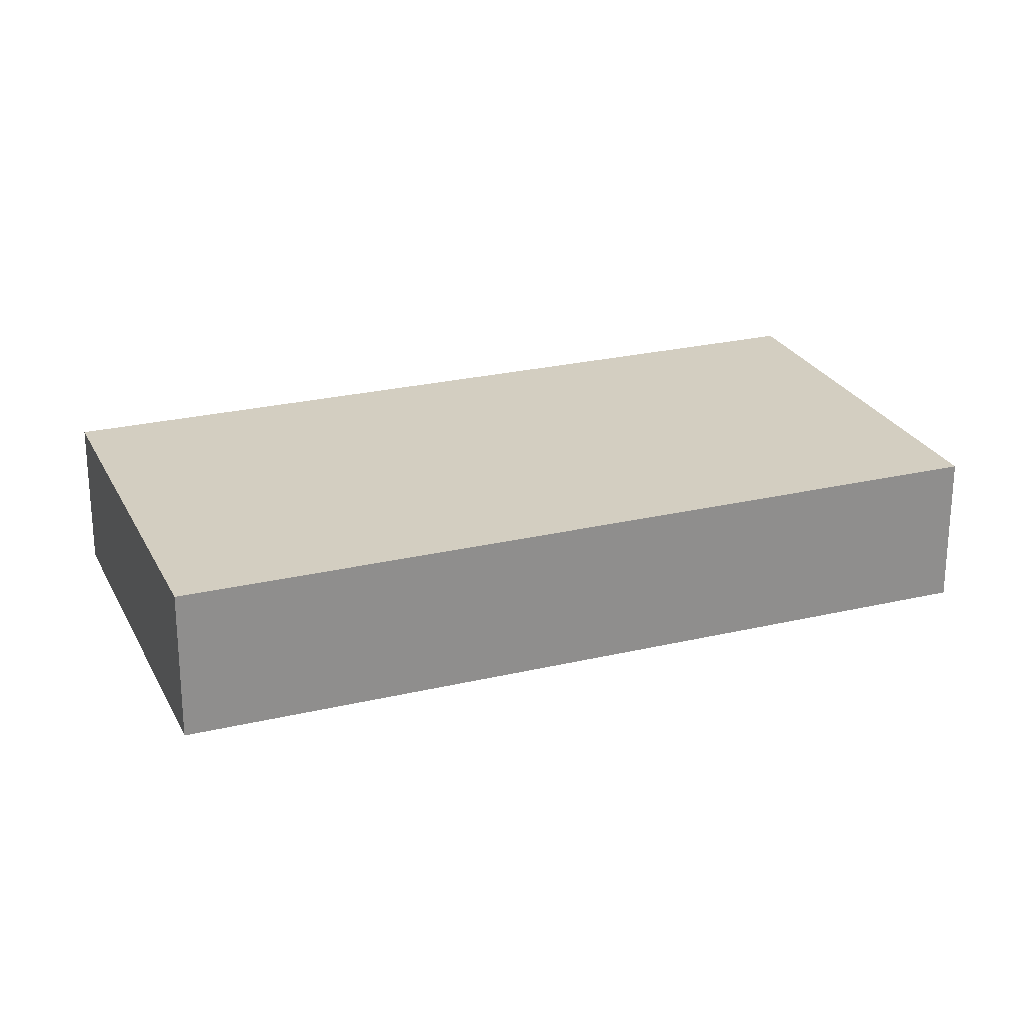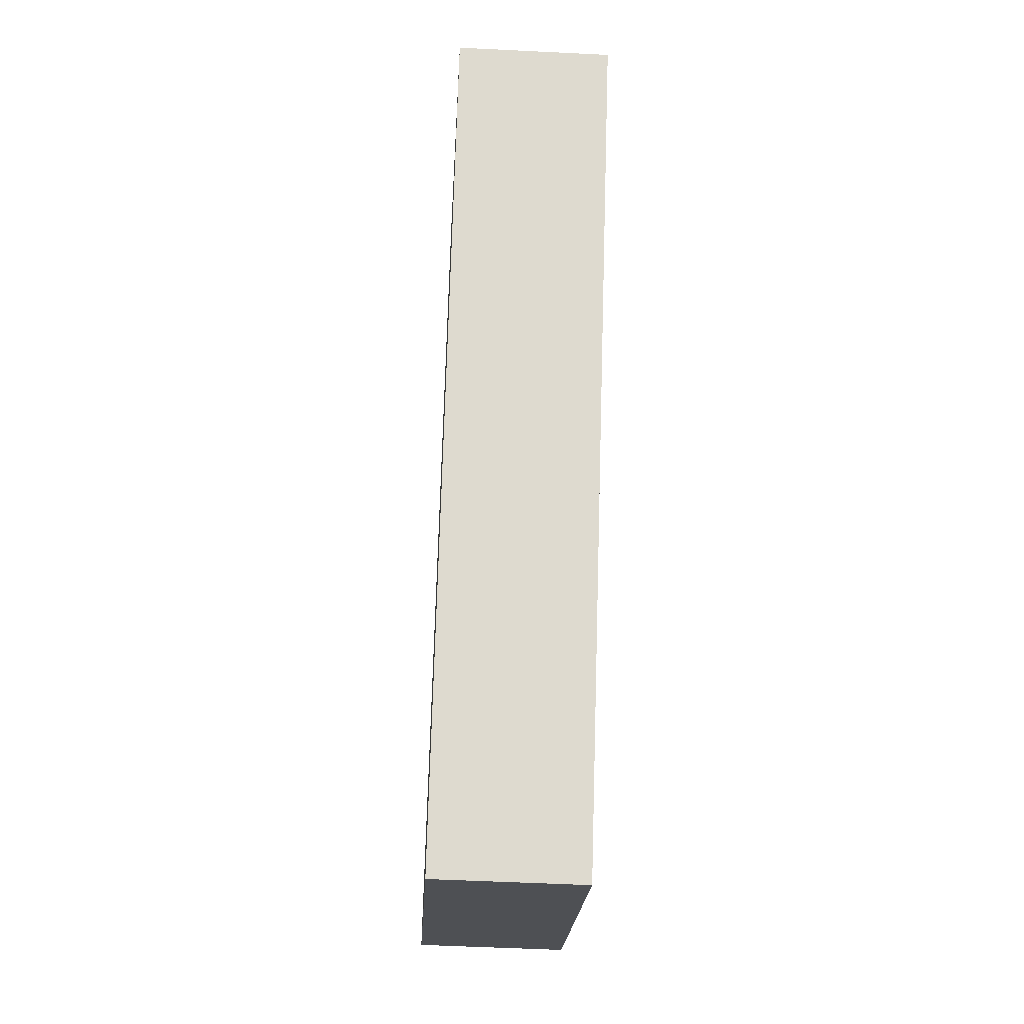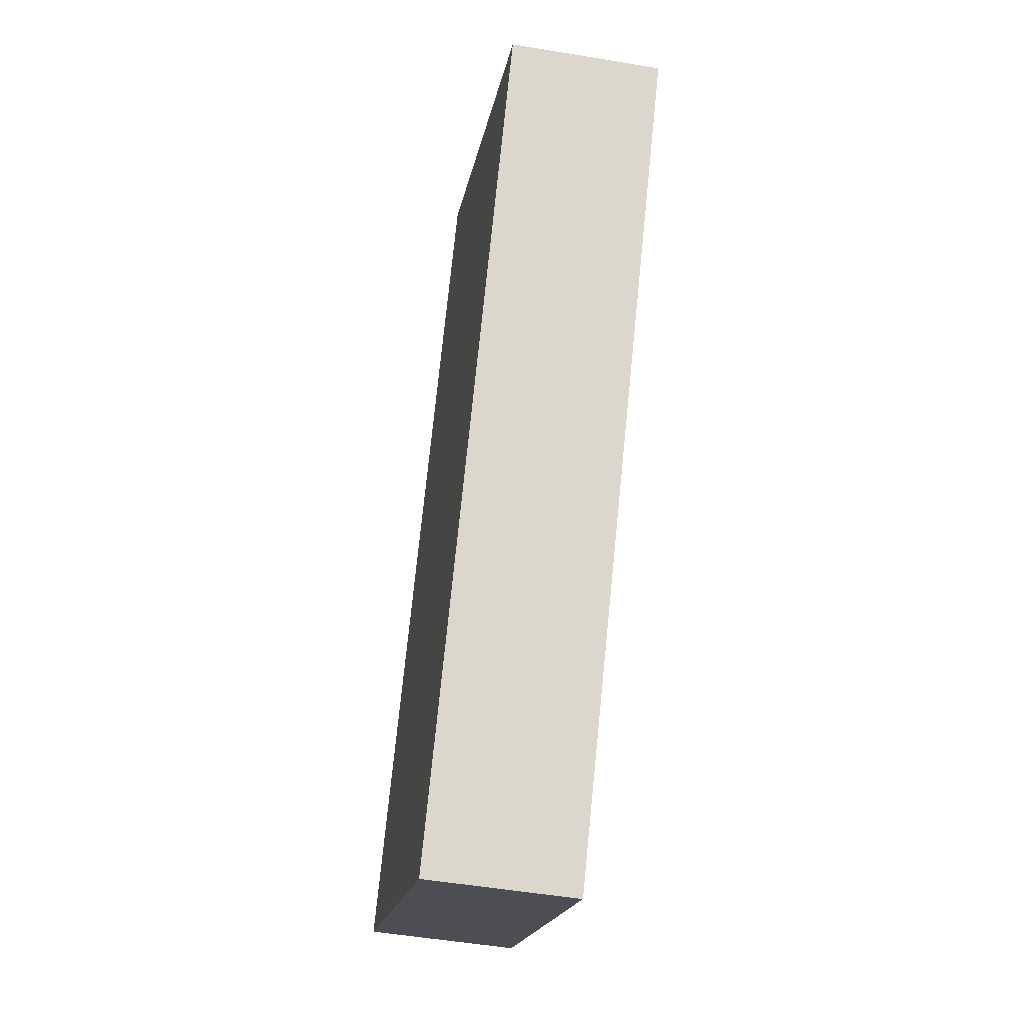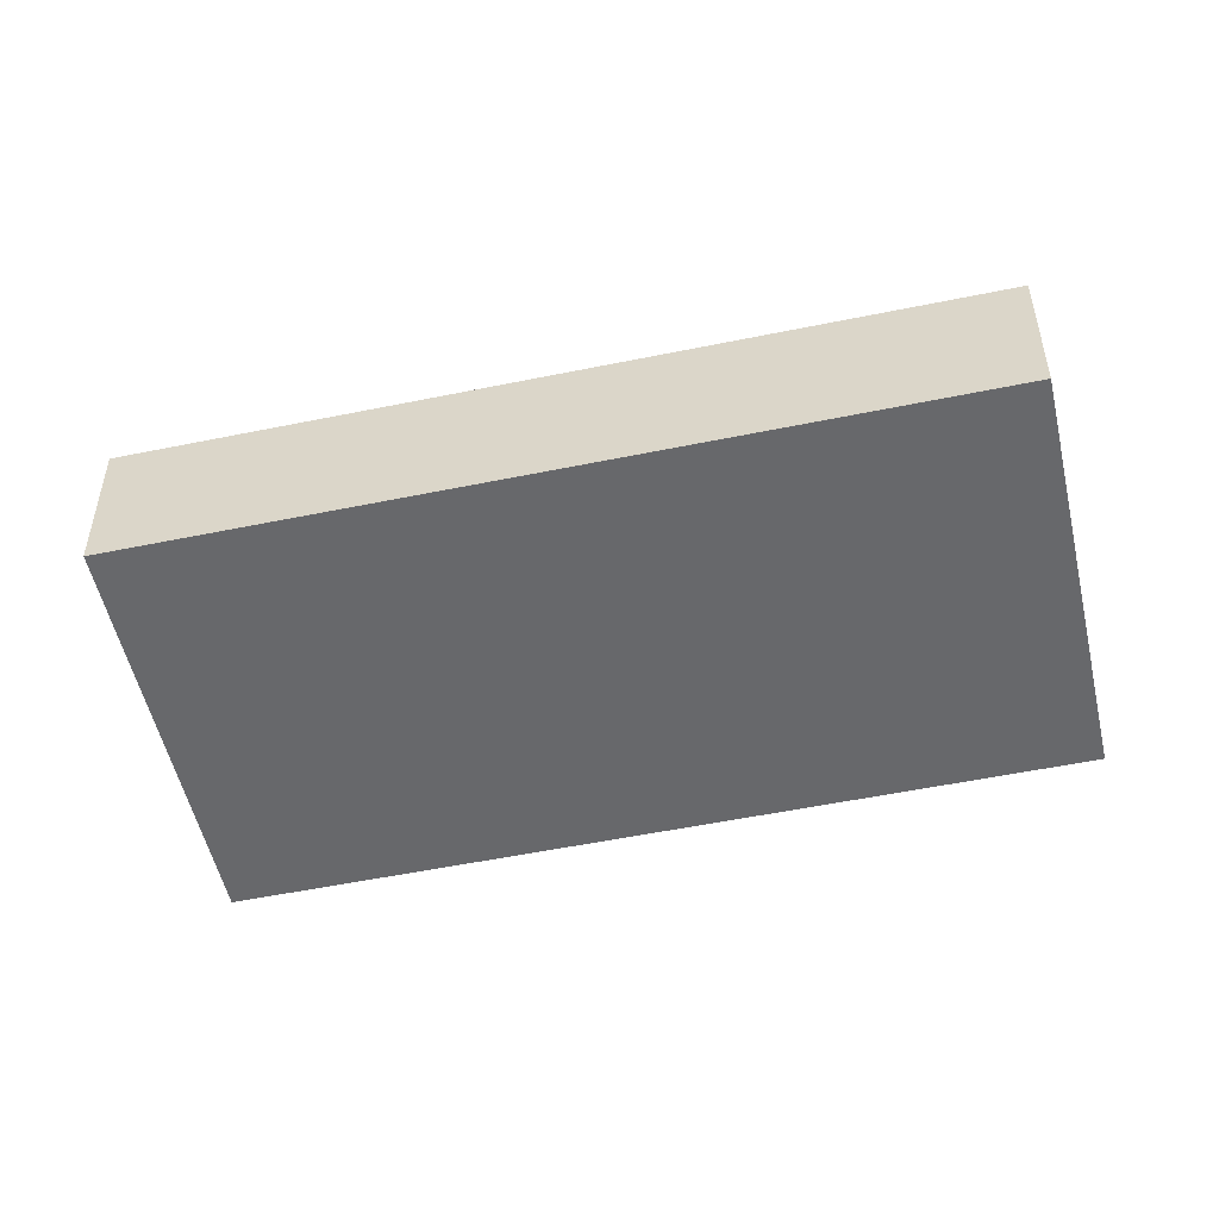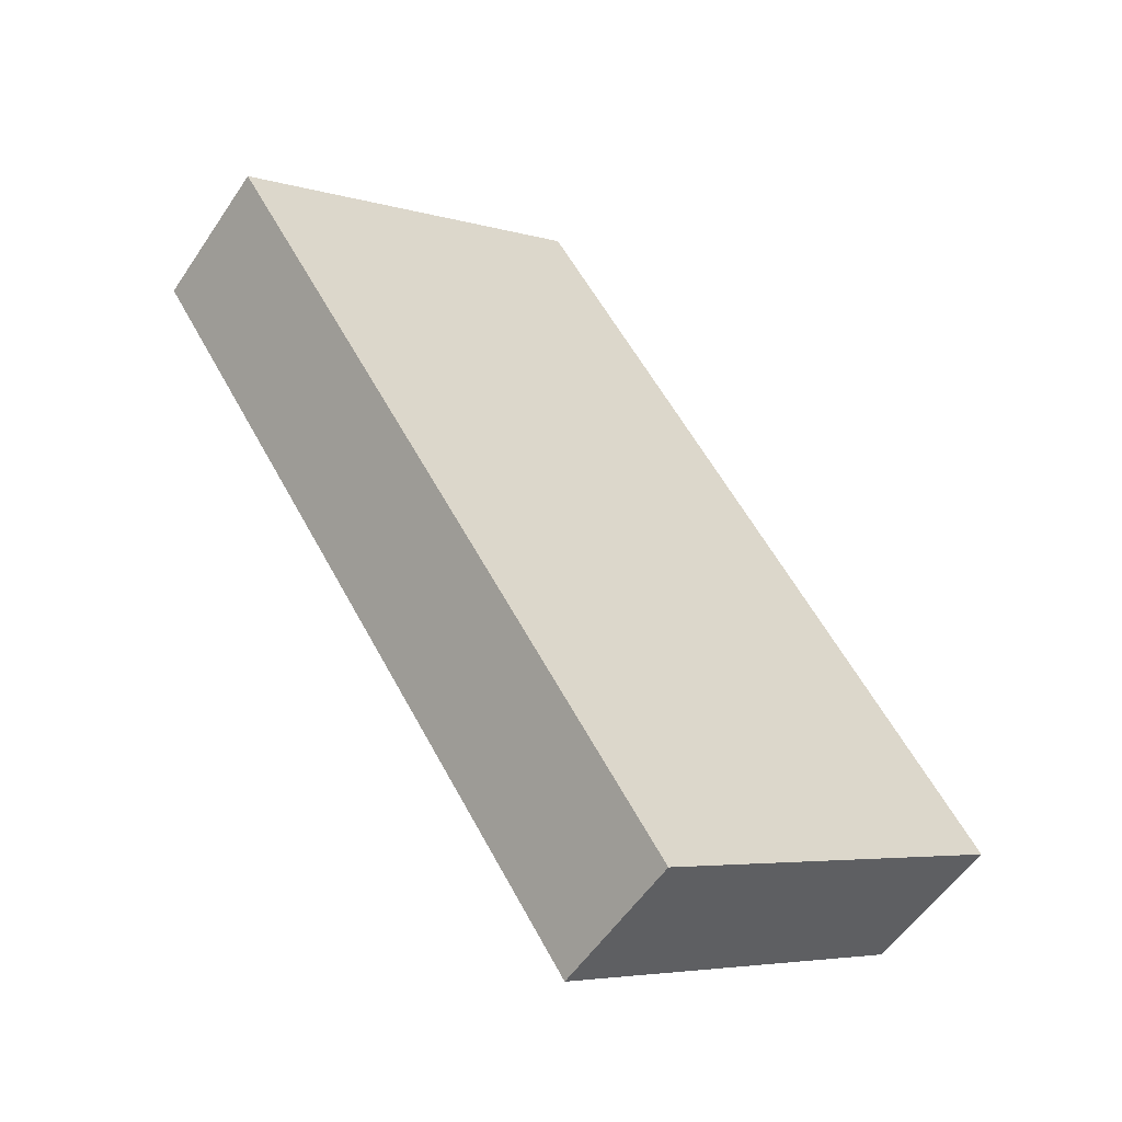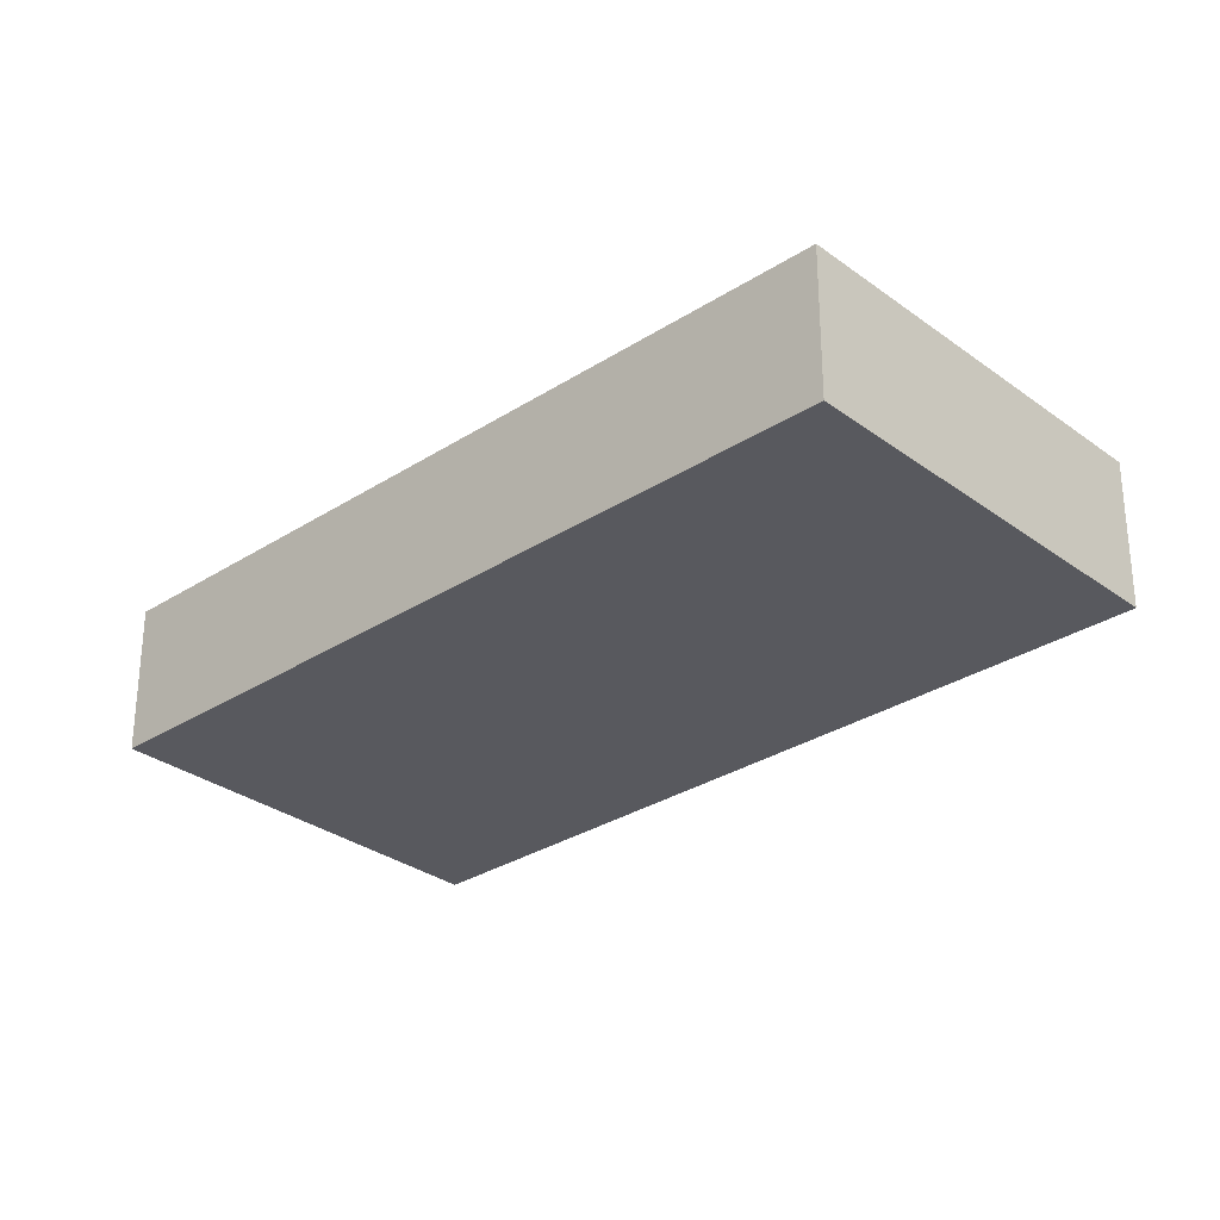
<metadata>
{"format":"obj","ext":"obj","renderer":"f3d","projection":"perspective","resolution":1024,"background":"white","views":[{"elev":24.9,"azim":-77.9,"up":"+Y"},{"elev":-51.7,"azim":86.9,"up":"+Z"},{"elev":-50.3,"azim":79.5,"up":"+Z"},{"elev":-52.3,"azim":-44.2,"up":"+Y"},{"elev":-54.8,"azim":146.8,"up":"+Z"},{"elev":-30.3,"azim":166.3,"up":"+Y"}]}
</metadata>
<code>
v  0 0 0
v  25.06 -8.839e-16 14.43
v  14.16 -1.322e-15 21.59
v  10.92 4.386e-16 -7.164
v  9.803e-05 4.596 -0.0001454
v  25.06 4.596 14.43
v  10.92 4.596 -7.164
v  14.16 4.596 21.59
g defaultobject
f 1 2 3
f 2 1 4
f 5 6 7
f 6 5 8
f 8 1 3
f 1 8 5
f 2 8 3
f 8 2 6
f 4 6 2
f 6 4 7
f 5 4 1
f 4 5 7

</code>
